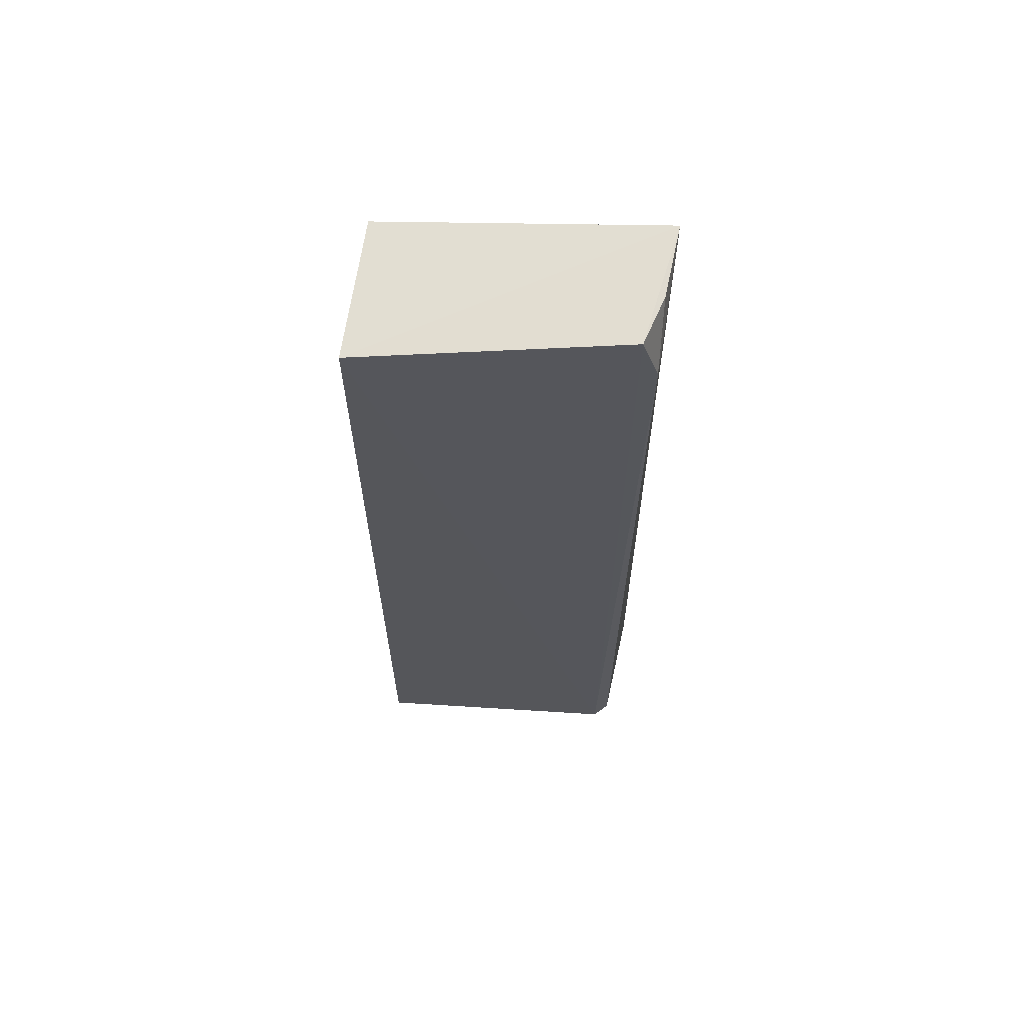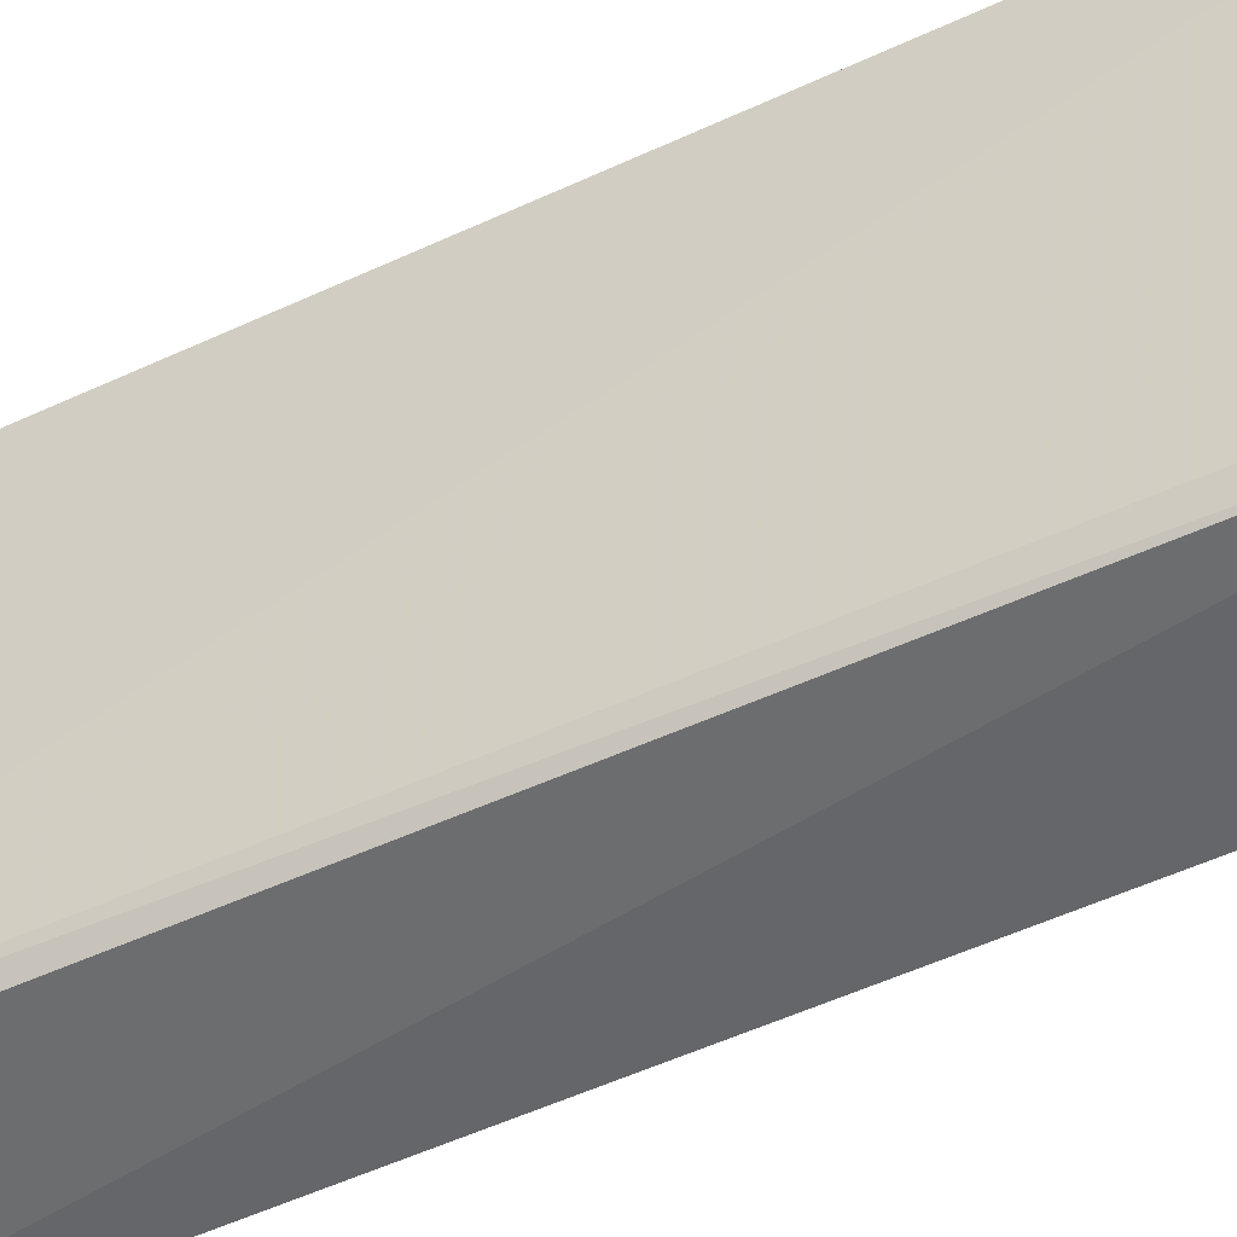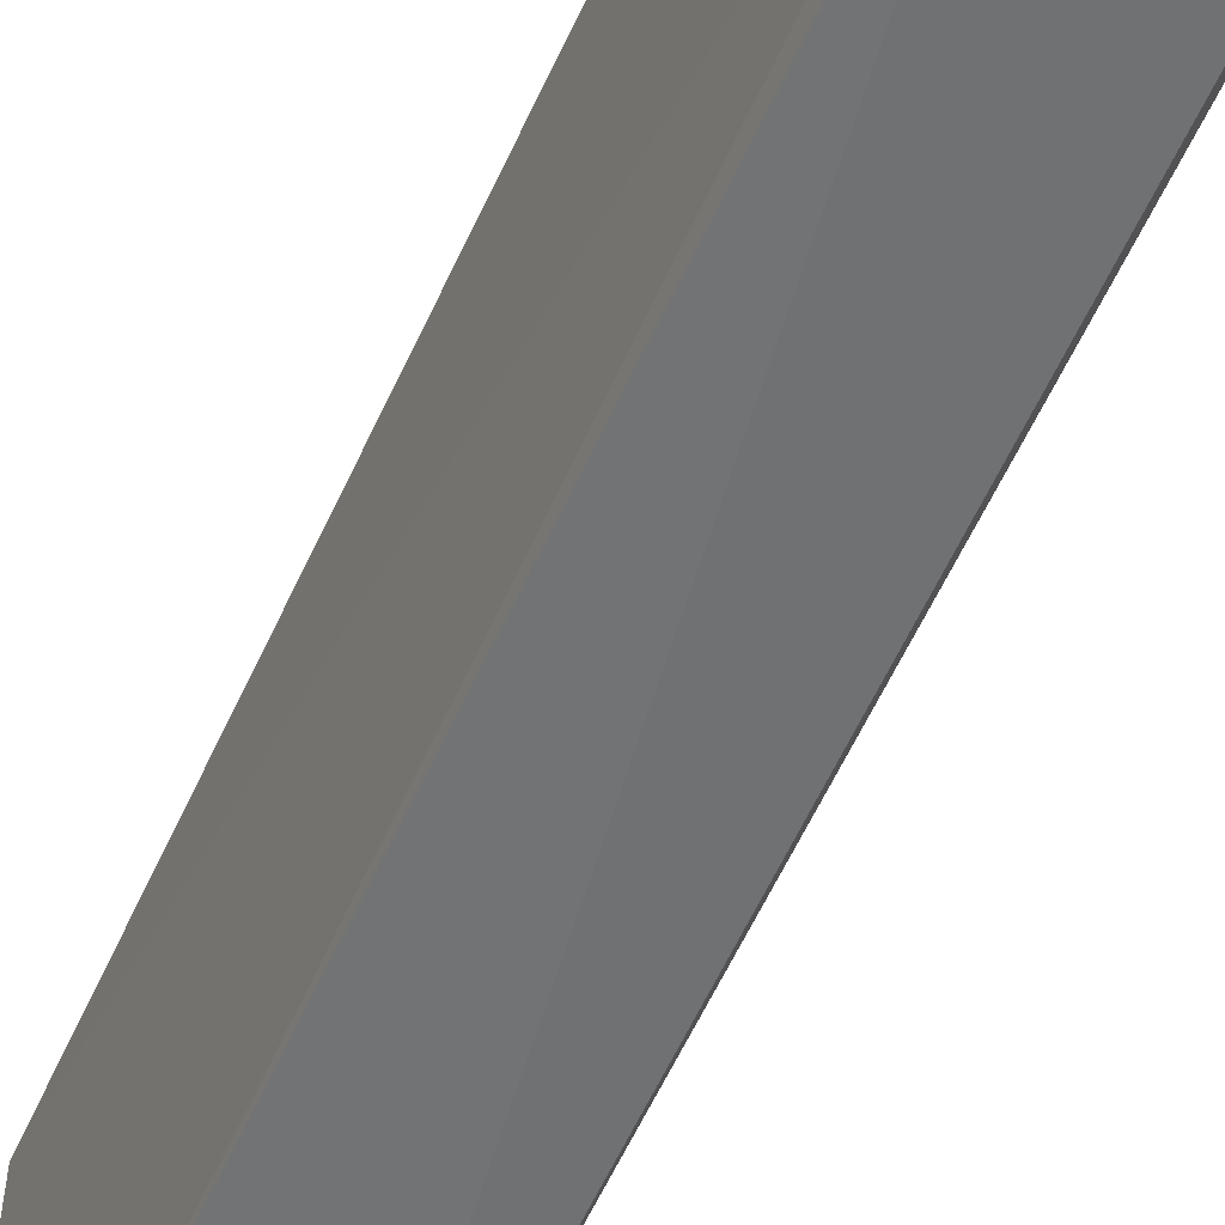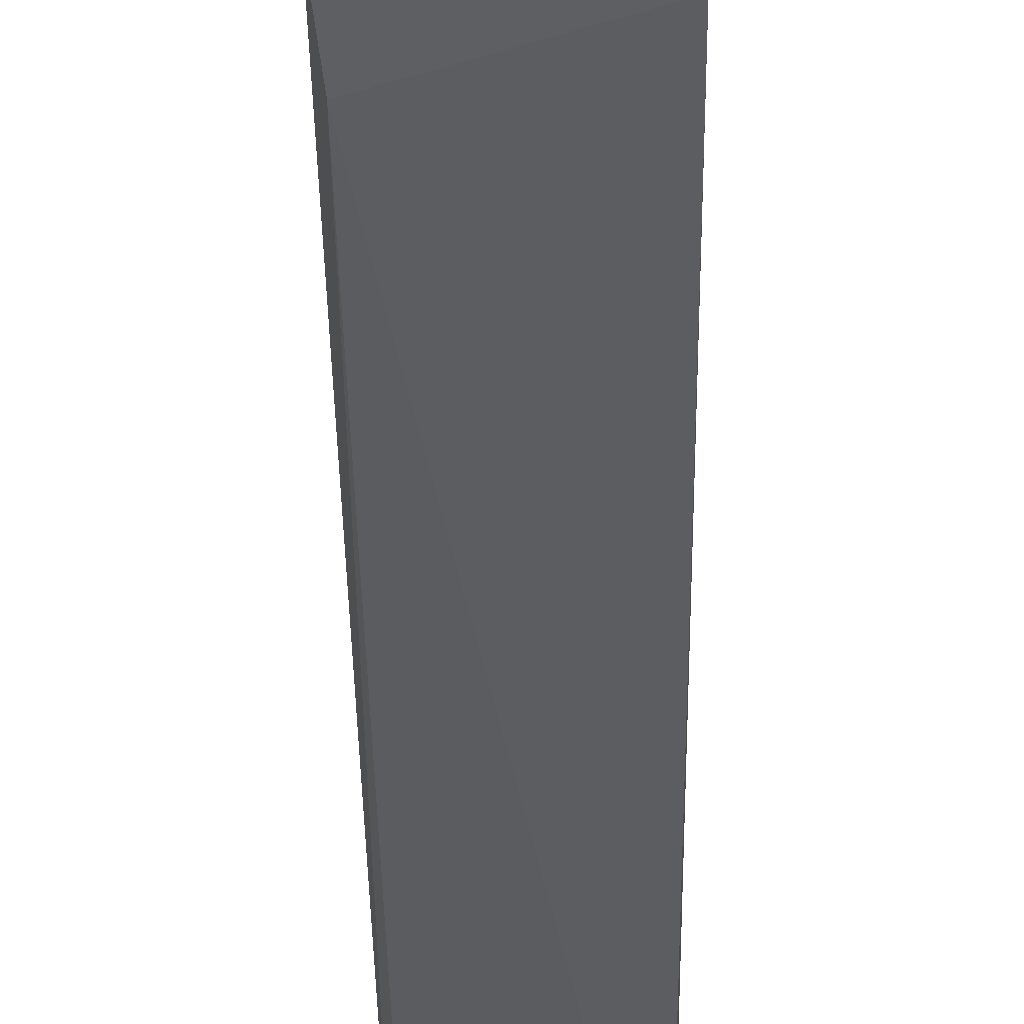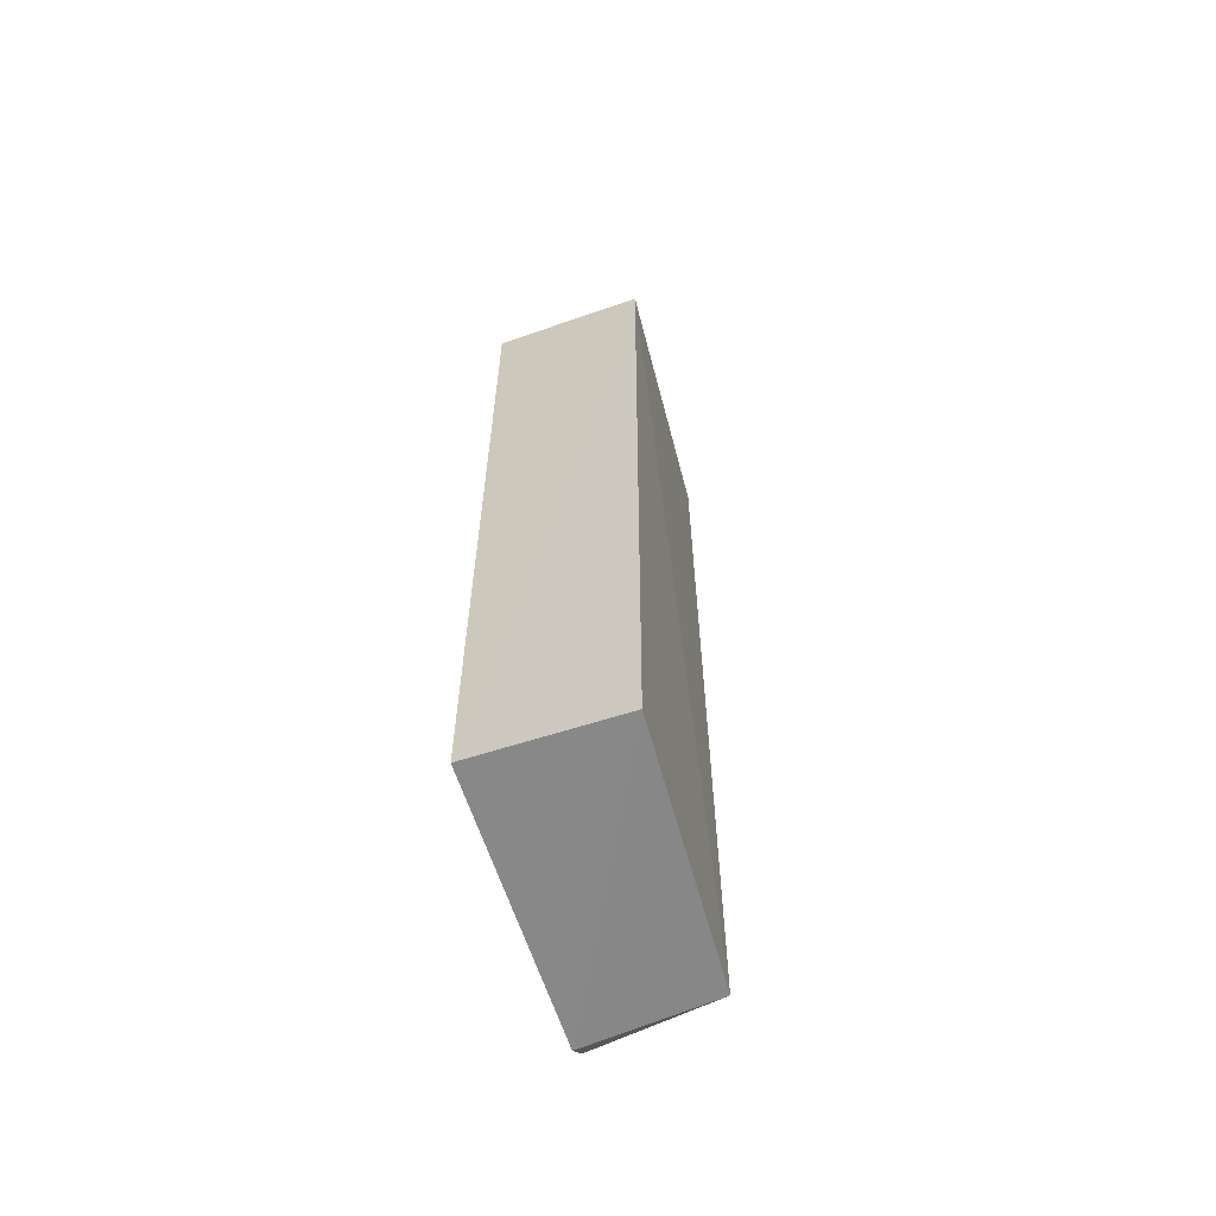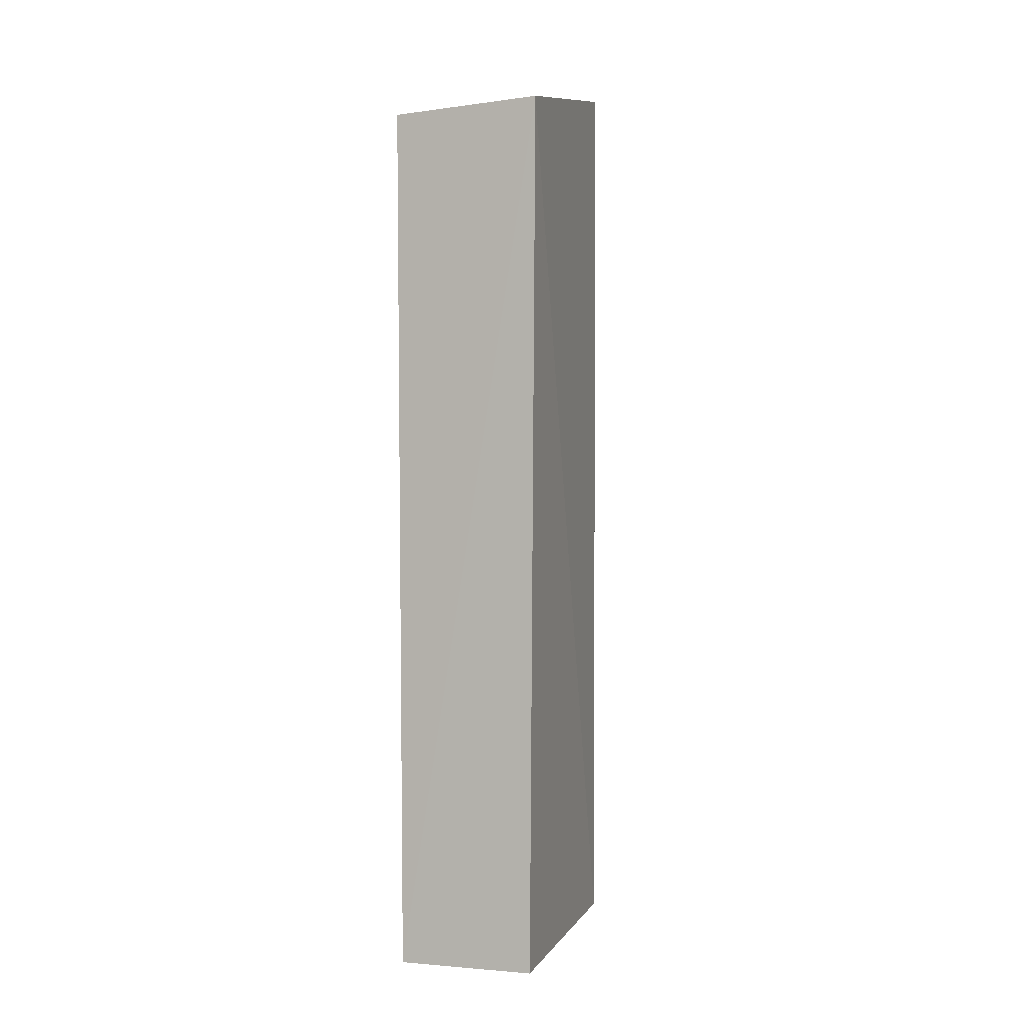
<metadata>
{"format":"obj","ext":"obj","renderer":"f3d","projection":"perspective","resolution":1024,"background":"white","views":[{"elev":63.8,"azim":-83.3,"up":"+Z"},{"elev":-49.2,"azim":-62.5,"up":"+Y"},{"elev":-57.0,"azim":156.2,"up":"+Y"},{"elev":-35.7,"azim":0.7,"up":"+Y"},{"elev":-63.1,"azim":-162.4,"up":"+Z"},{"elev":1.7,"azim":-160.4,"up":"+Z"}]}
</metadata>
<code>
v 0.008346 -0.1589 0.00463
v 0.009678 -0.1514 -0.4944
v 0.01359 -0.008273 -0.02377
v -0.06756 -0.007348 -0.01912
v -0.05872 -0.1465 -0.491
v 0.008727 -0.1607 -0.4857
v -0.05879 -0.1471 0.005133
v 0.01059 -0.006848 -0.4962
v -0.05569 -0.1558 -0.02493
v -0.06466 -0.00692 -0.4951
v -0.03154 -0.1551 0.003968
v -0.05484 -0.1542 -0.4812
f 1 2 3
f 1 3 4
f 6 5 2
f 6 2 1
f 7 1 4
f 7 4 5
f 8 3 2
f 8 4 3
f 9 6 1
f 9 7 5
f 10 8 2
f 10 2 5
f 10 5 4
f 10 4 8
f 11 9 1
f 11 1 7
f 11 7 9
f 12 9 5
f 12 5 6
f 12 6 9

</code>
